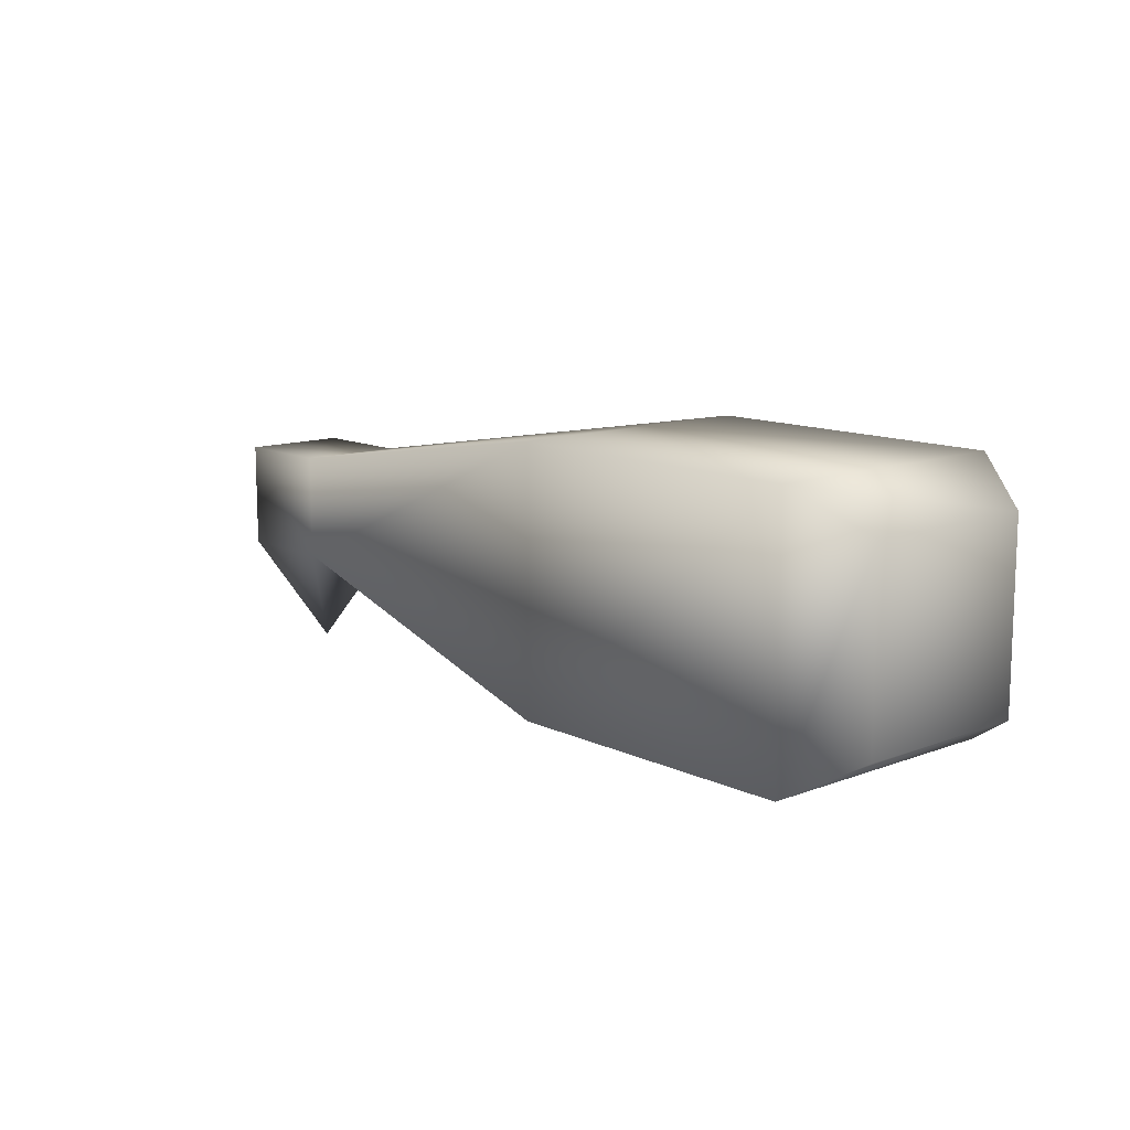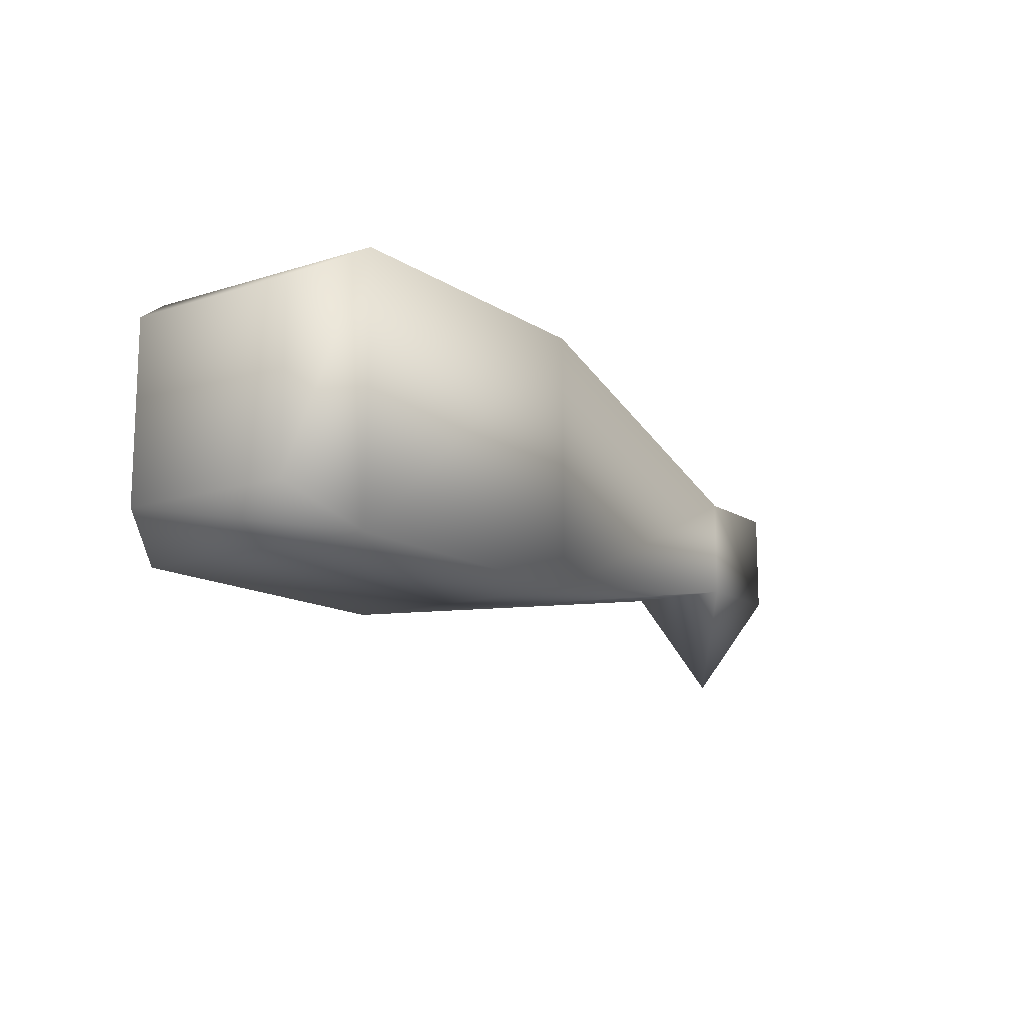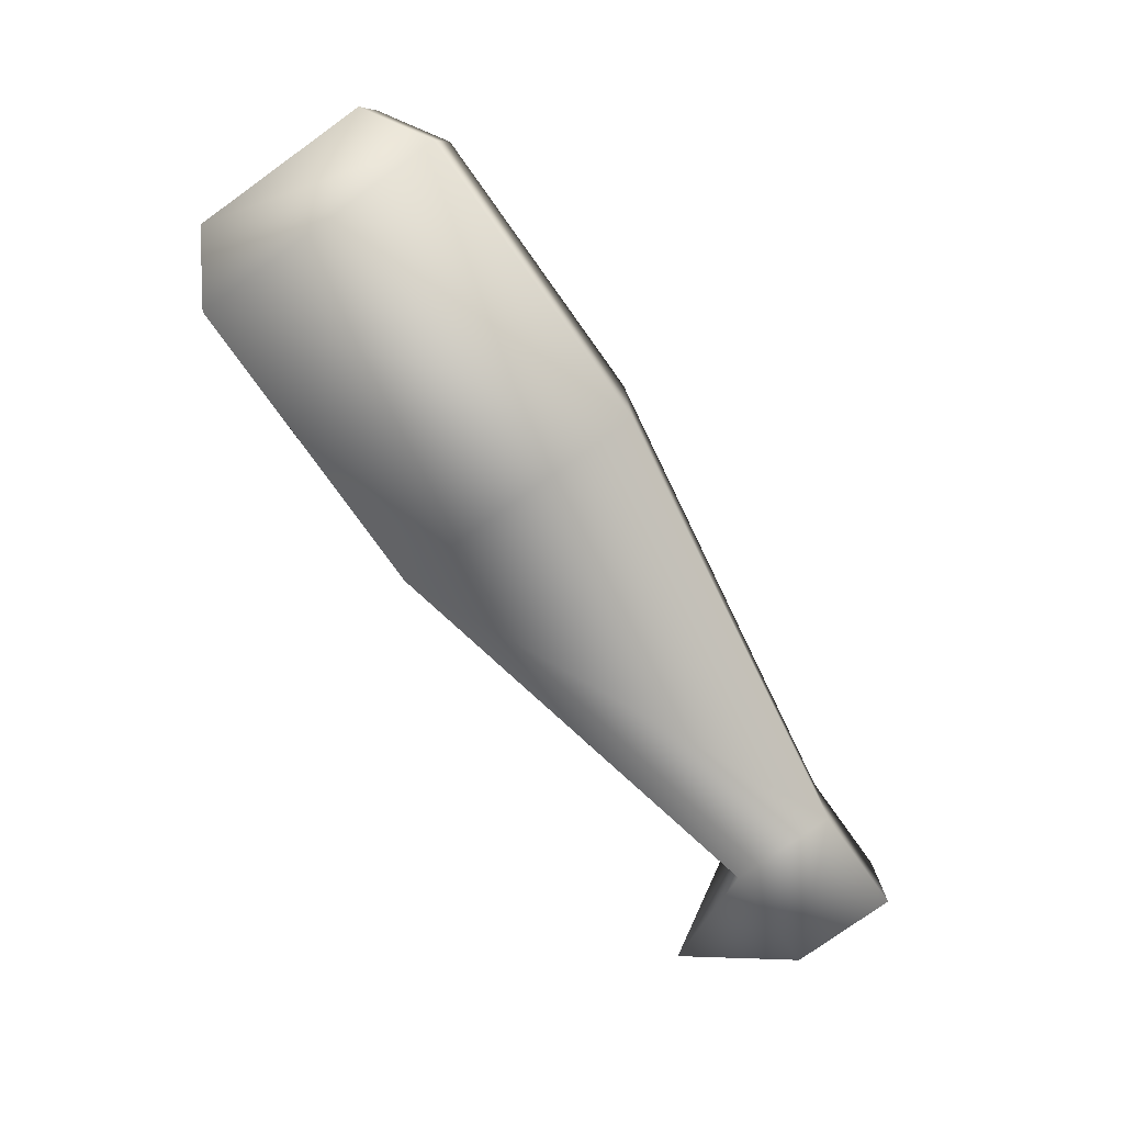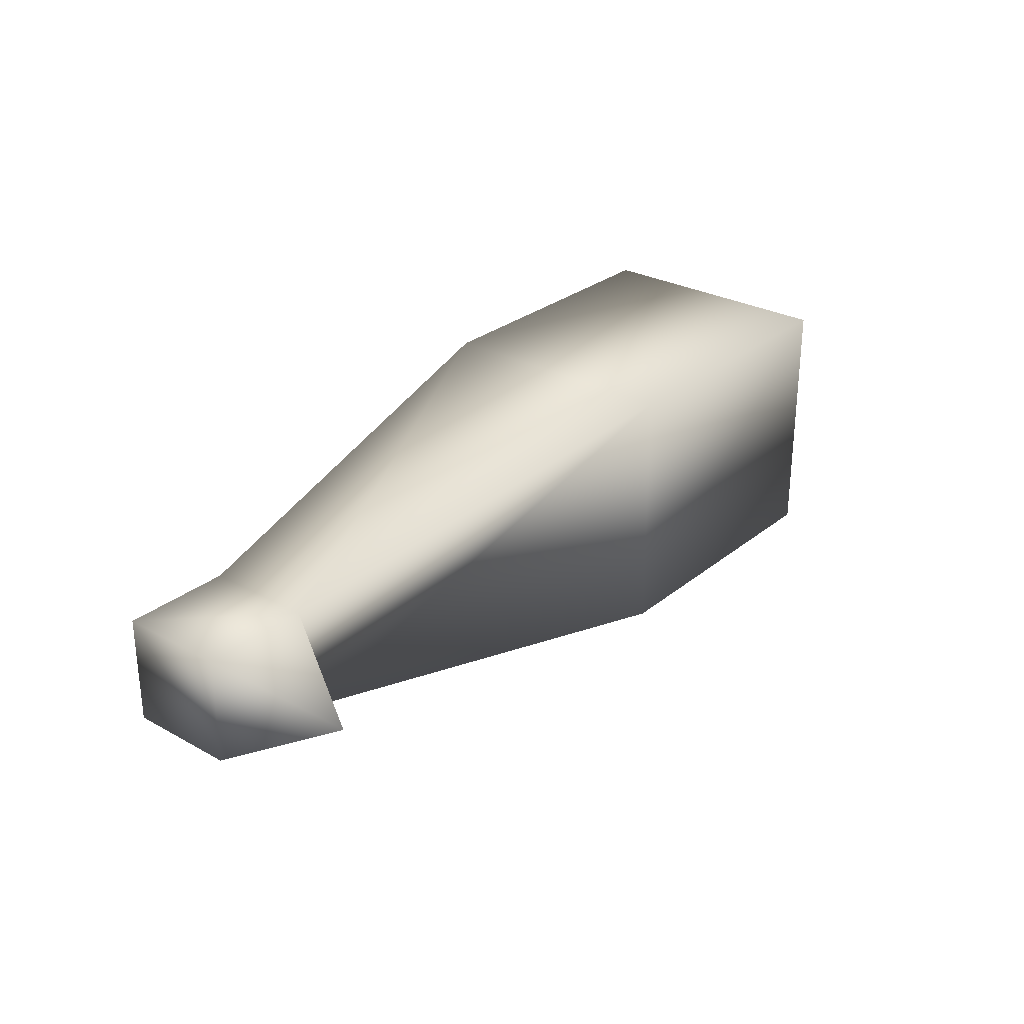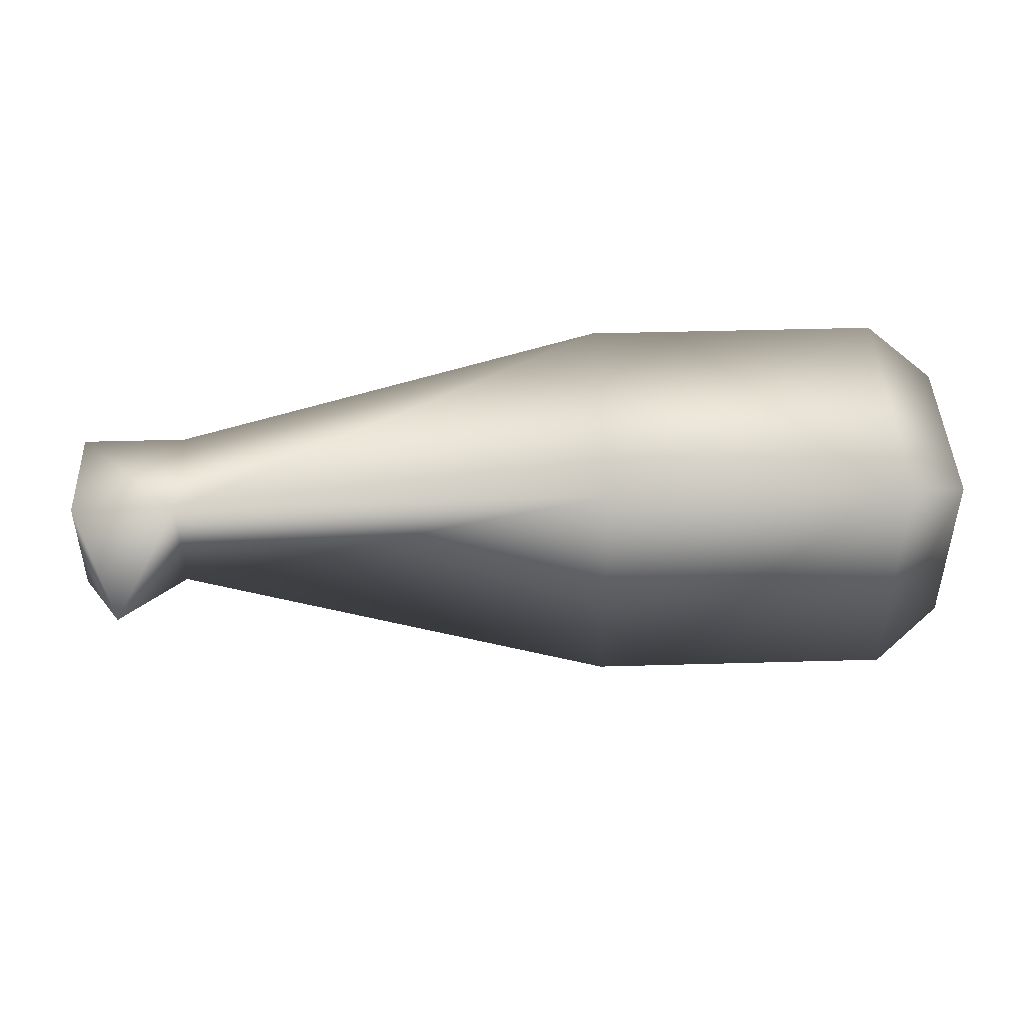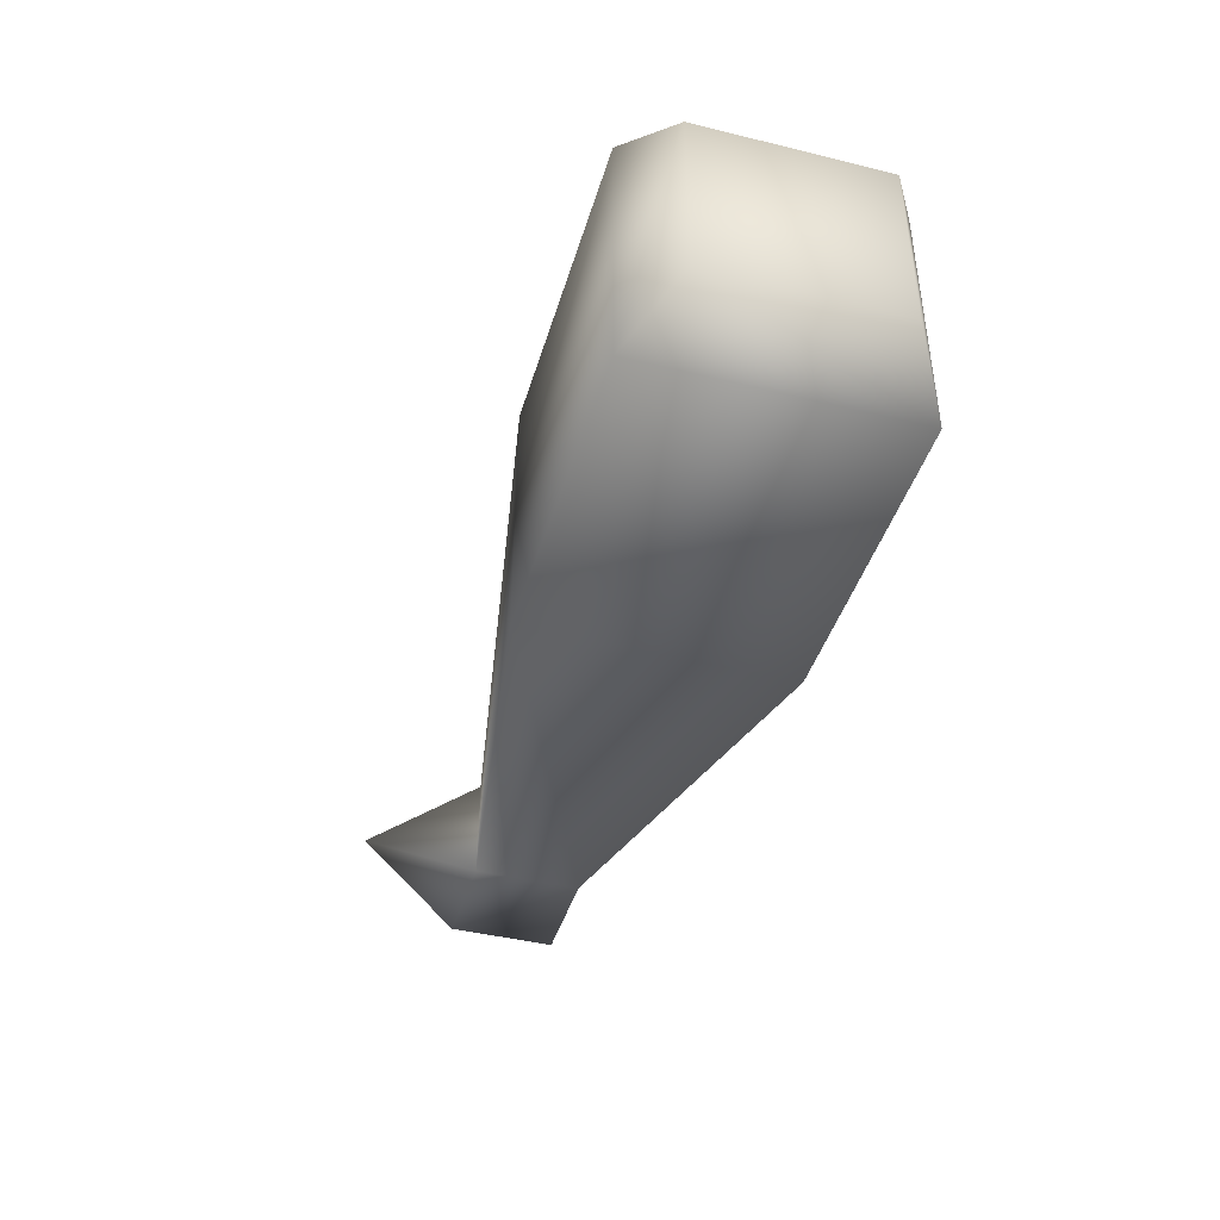
<metadata>
{"format":"obj","ext":"obj","renderer":"f3d","projection":"perspective","resolution":1024,"background":"white","views":[{"elev":12.0,"azim":-131.8,"up":"+Z"},{"elev":-13.5,"azim":-54.6,"up":"+Z"},{"elev":-78.1,"azim":-54.4,"up":"+Y"},{"elev":28.3,"azim":129.7,"up":"+Y"},{"elev":44.2,"azim":178.1,"up":"+Y"},{"elev":-42.7,"azim":-106.2,"up":"+Y"}]}
</metadata>
<code>
o Box01_sep4
v 0.8716 2.701 0.1284
v 1.13 2.701 0.1284
v 0.8716 2.701 -0.1304
v 1.13 2.701 -0.1304
v 0.8716 2.96 0.1284
v 1.13 2.96 0.1284
v 0.8716 2.96 -0.1304
v 1.13 2.96 -0.1304
v -0.2084 2.519 0.3099
v -0.2084 2.519 -0.3119
v -0.2084 3.141 0.3099
v -0.2084 3.141 -0.3119
v -0.941 2.519 0.3099
v -0.941 2.519 -0.3119
v -0.941 3.141 0.3099
v -0.941 3.141 -0.3119
v -1.098 2.614 0.2158
v -1.098 2.614 -0.2178
v -1.098 3.047 0.2158
v -1.098 3.047 -0.2178
v 1.001 2.83 -0.3892
g Box01_sep4_01 - Default
f 1 3 4 2
f 1 9 10 3
f 2 6 5 1
f 3 10 12 7
f 3 21 4
f 4 8 6 2
f 4 21 8
f 5 11 9 1
f 6 8 7 5
f 7 12 11 5
f 7 21 3
f 8 21 7
f 9 13 14 10
f 10 14 16 12
f 11 15 13 9
f 12 16 15 11
f 13 17 18 14
f 14 18 20 16
f 15 19 17 13
f 16 20 19 15
f 17 19 20 18

</code>
